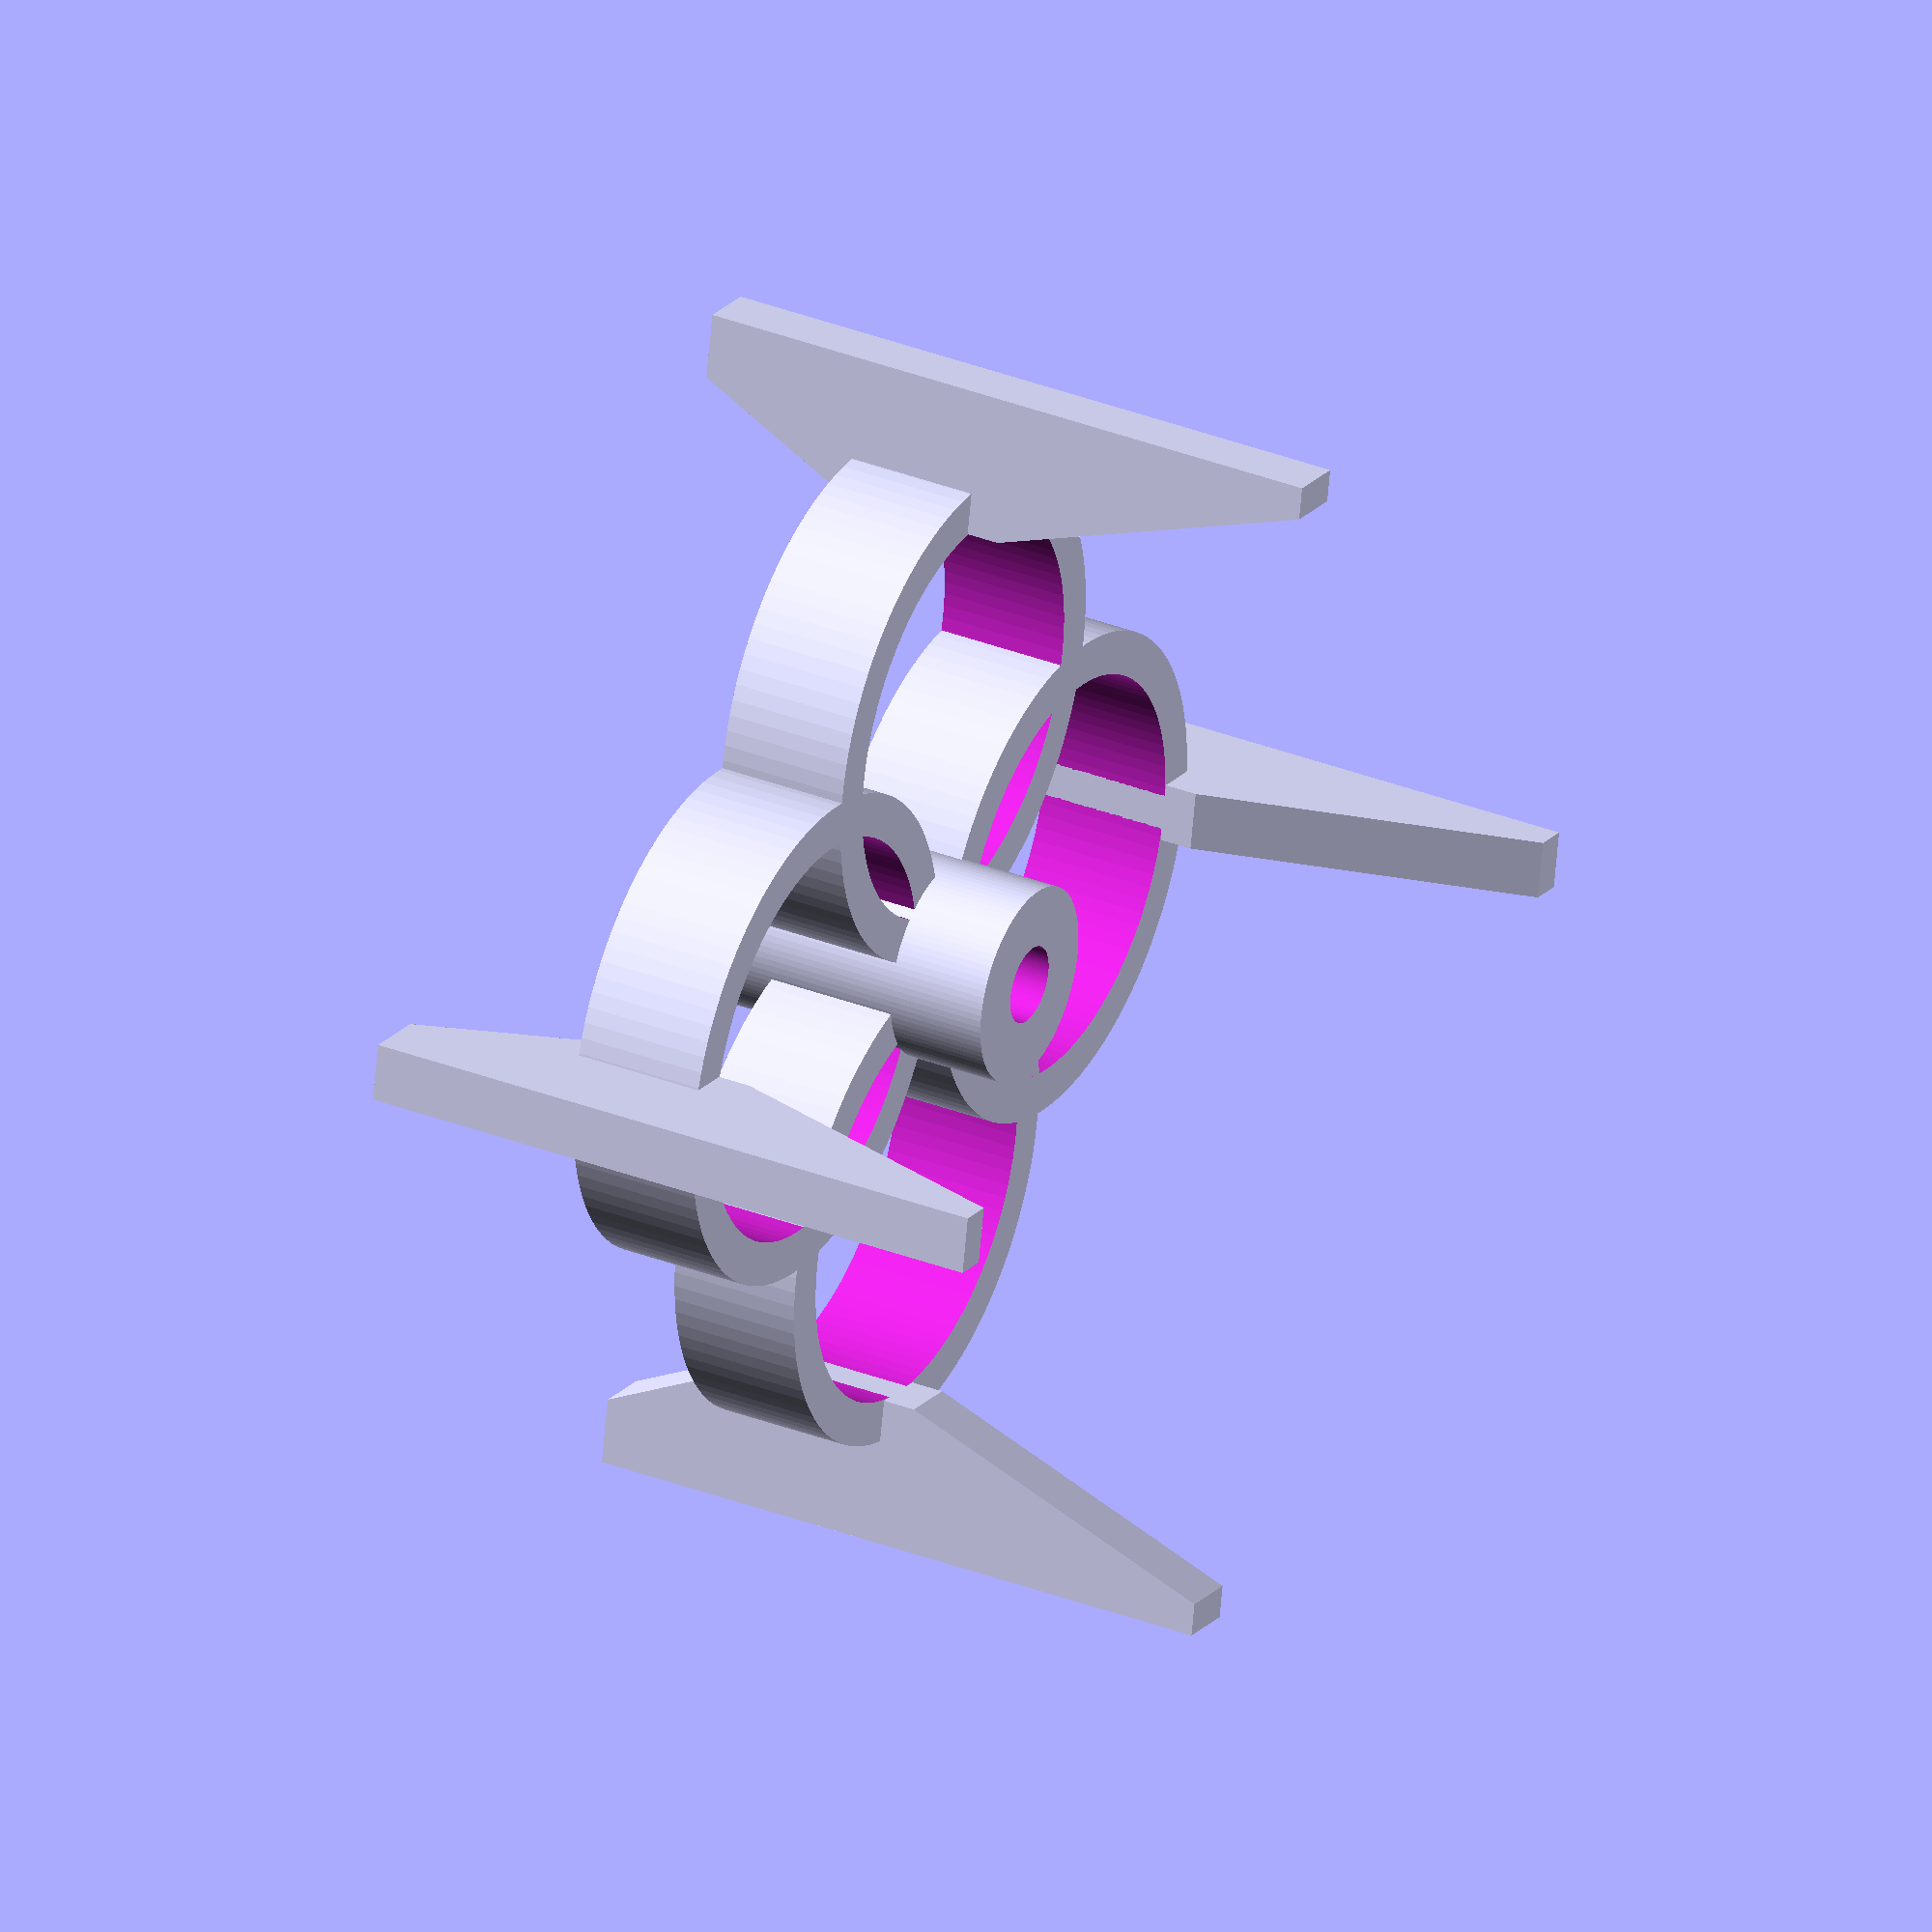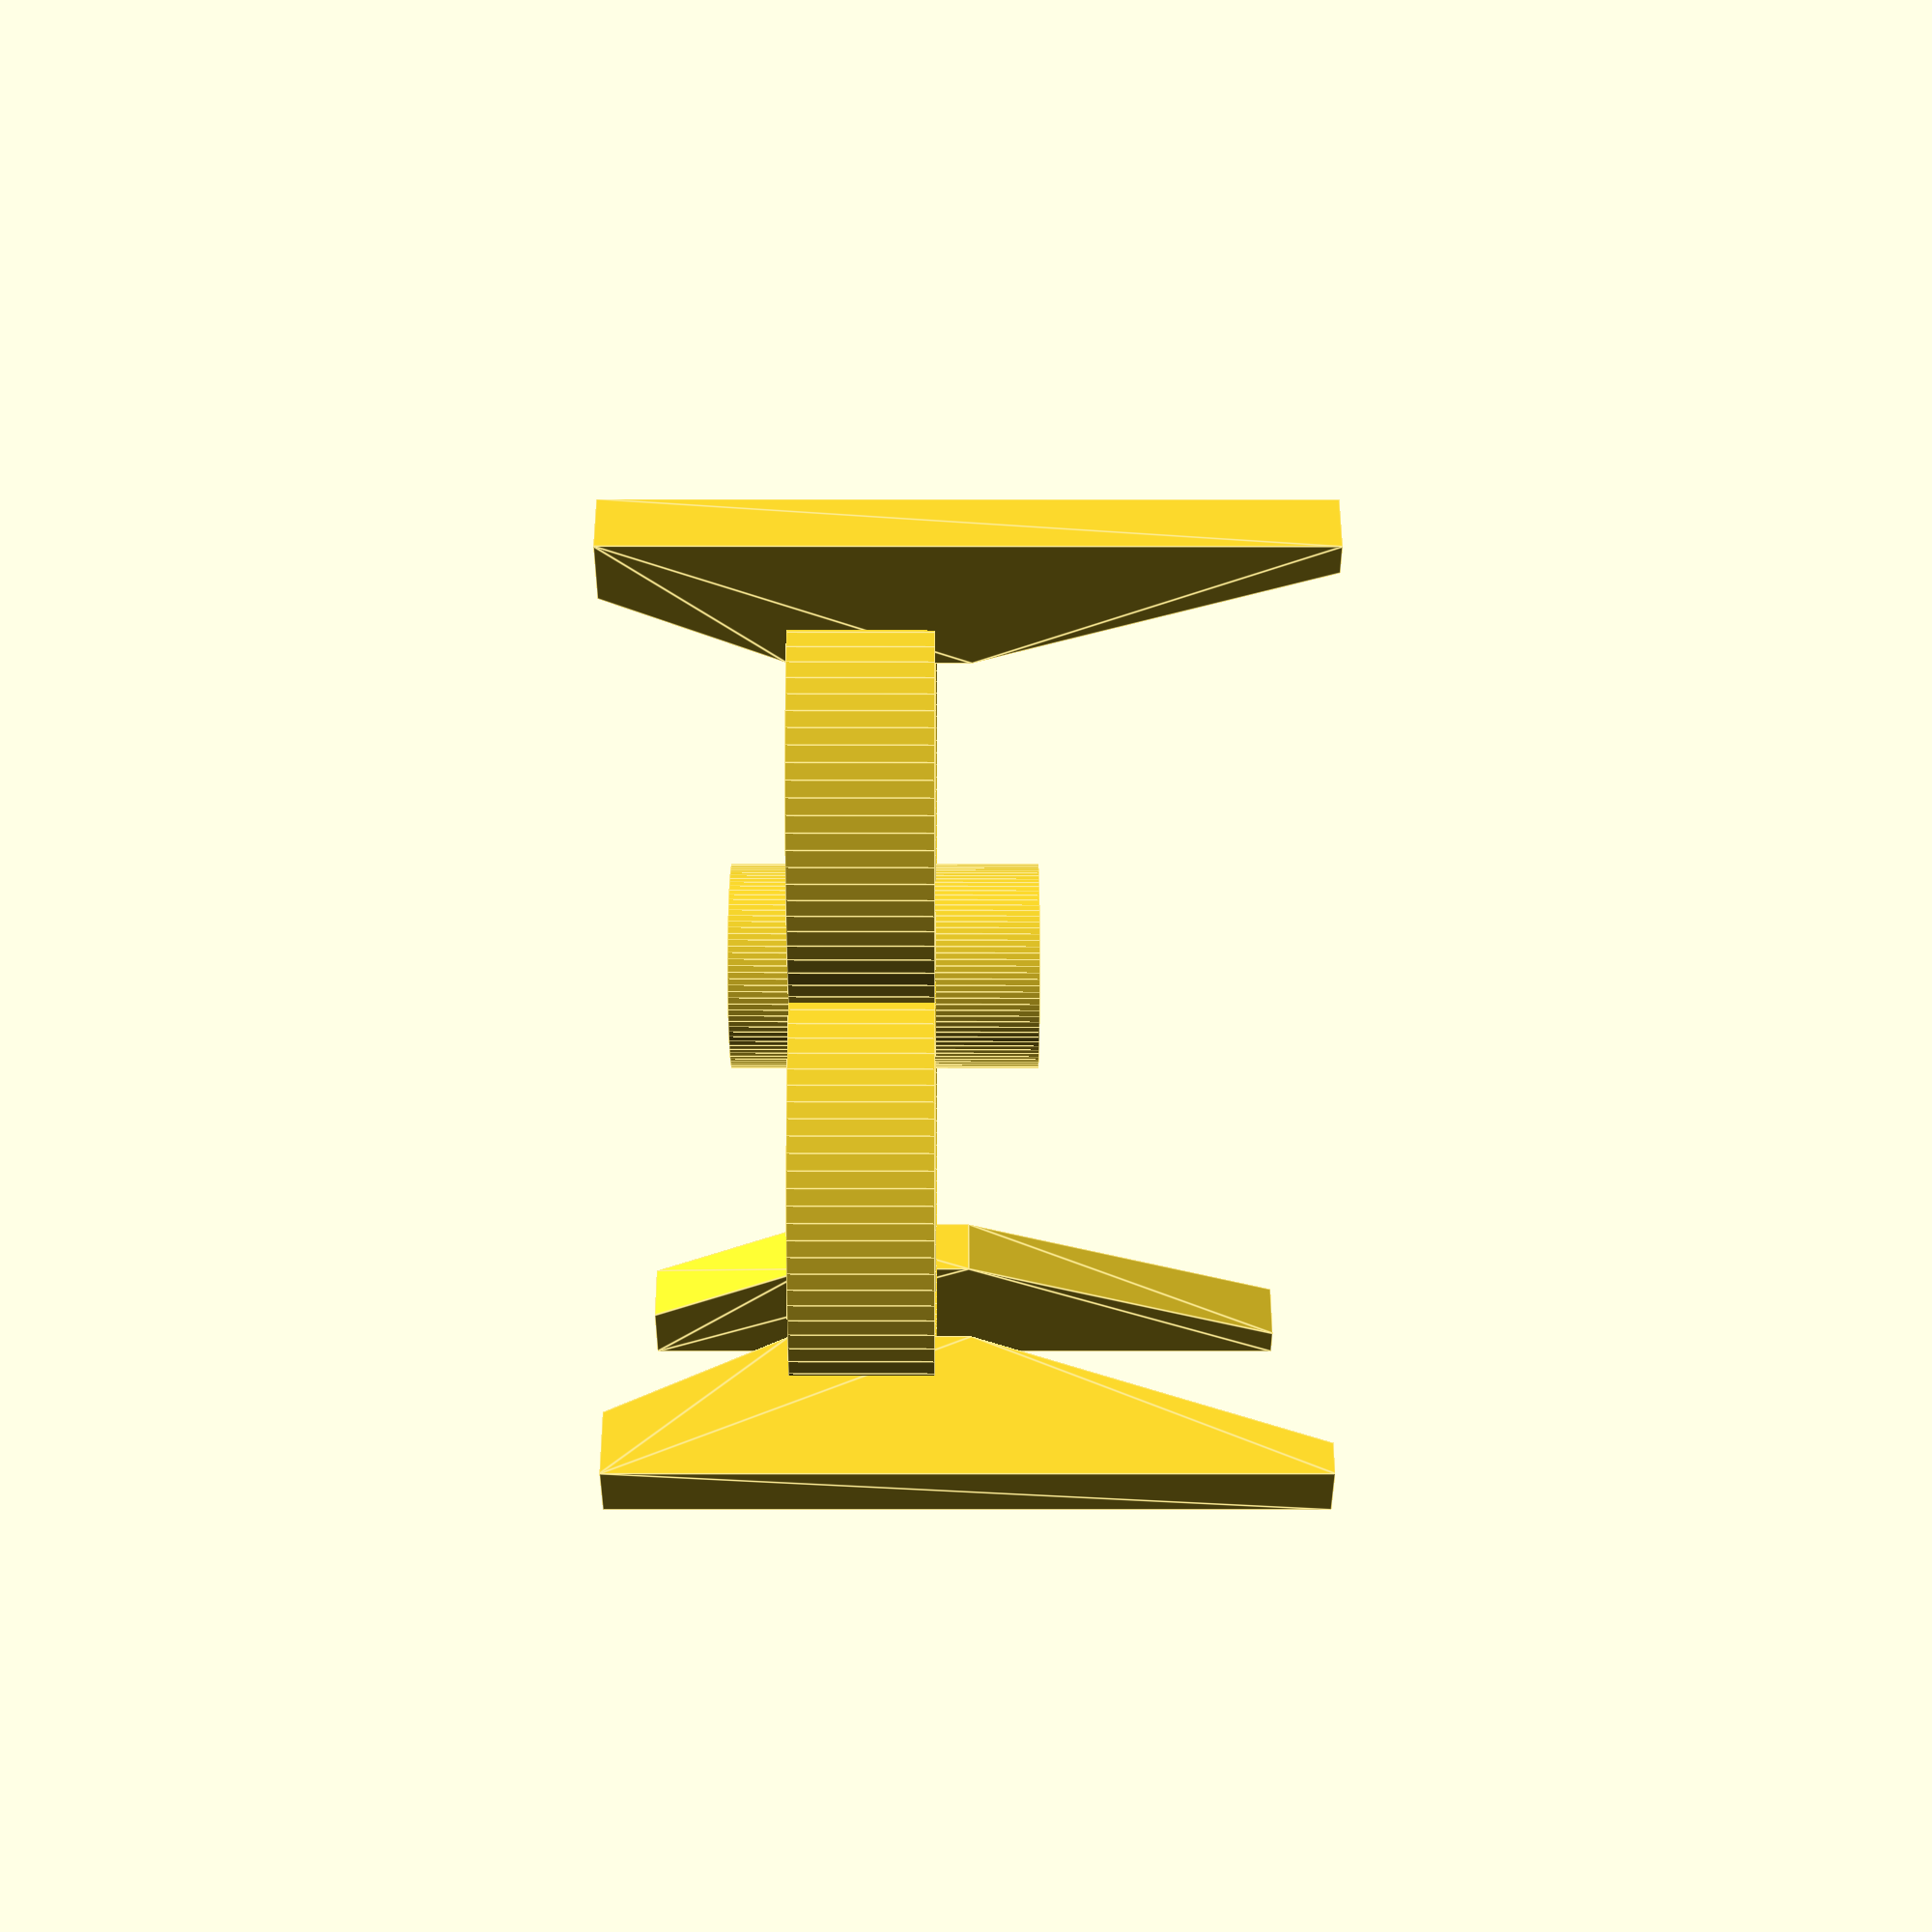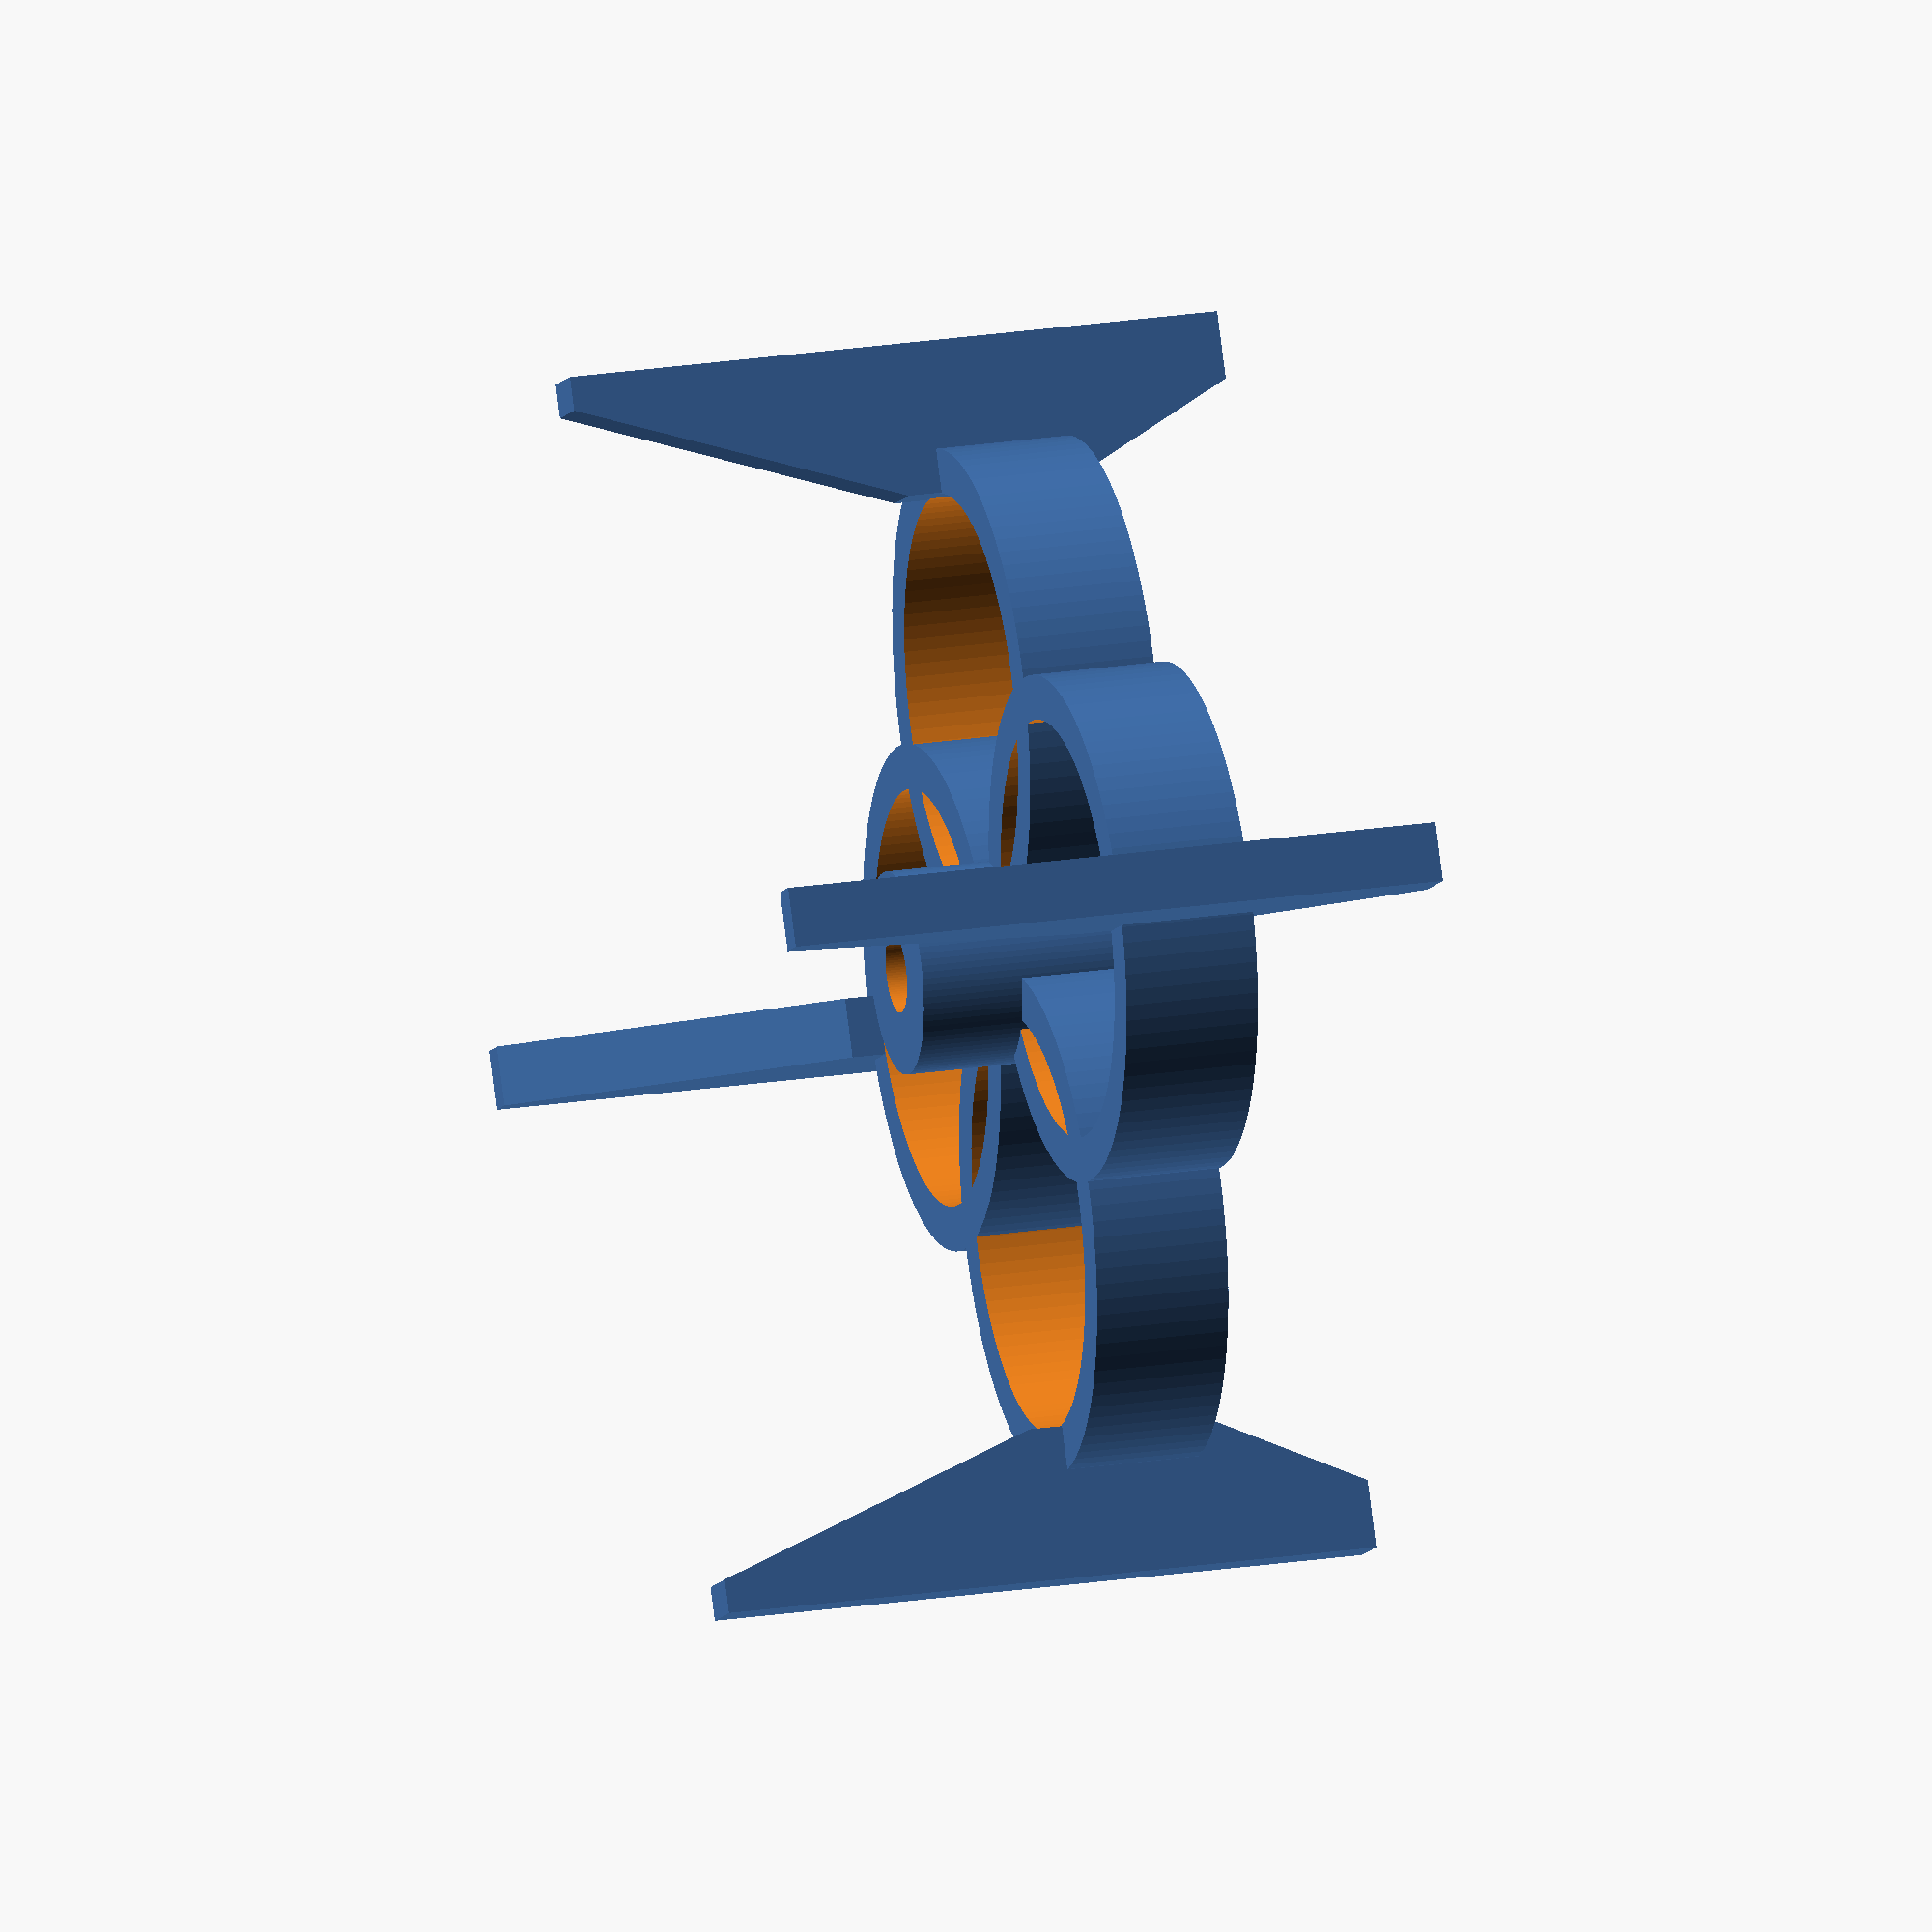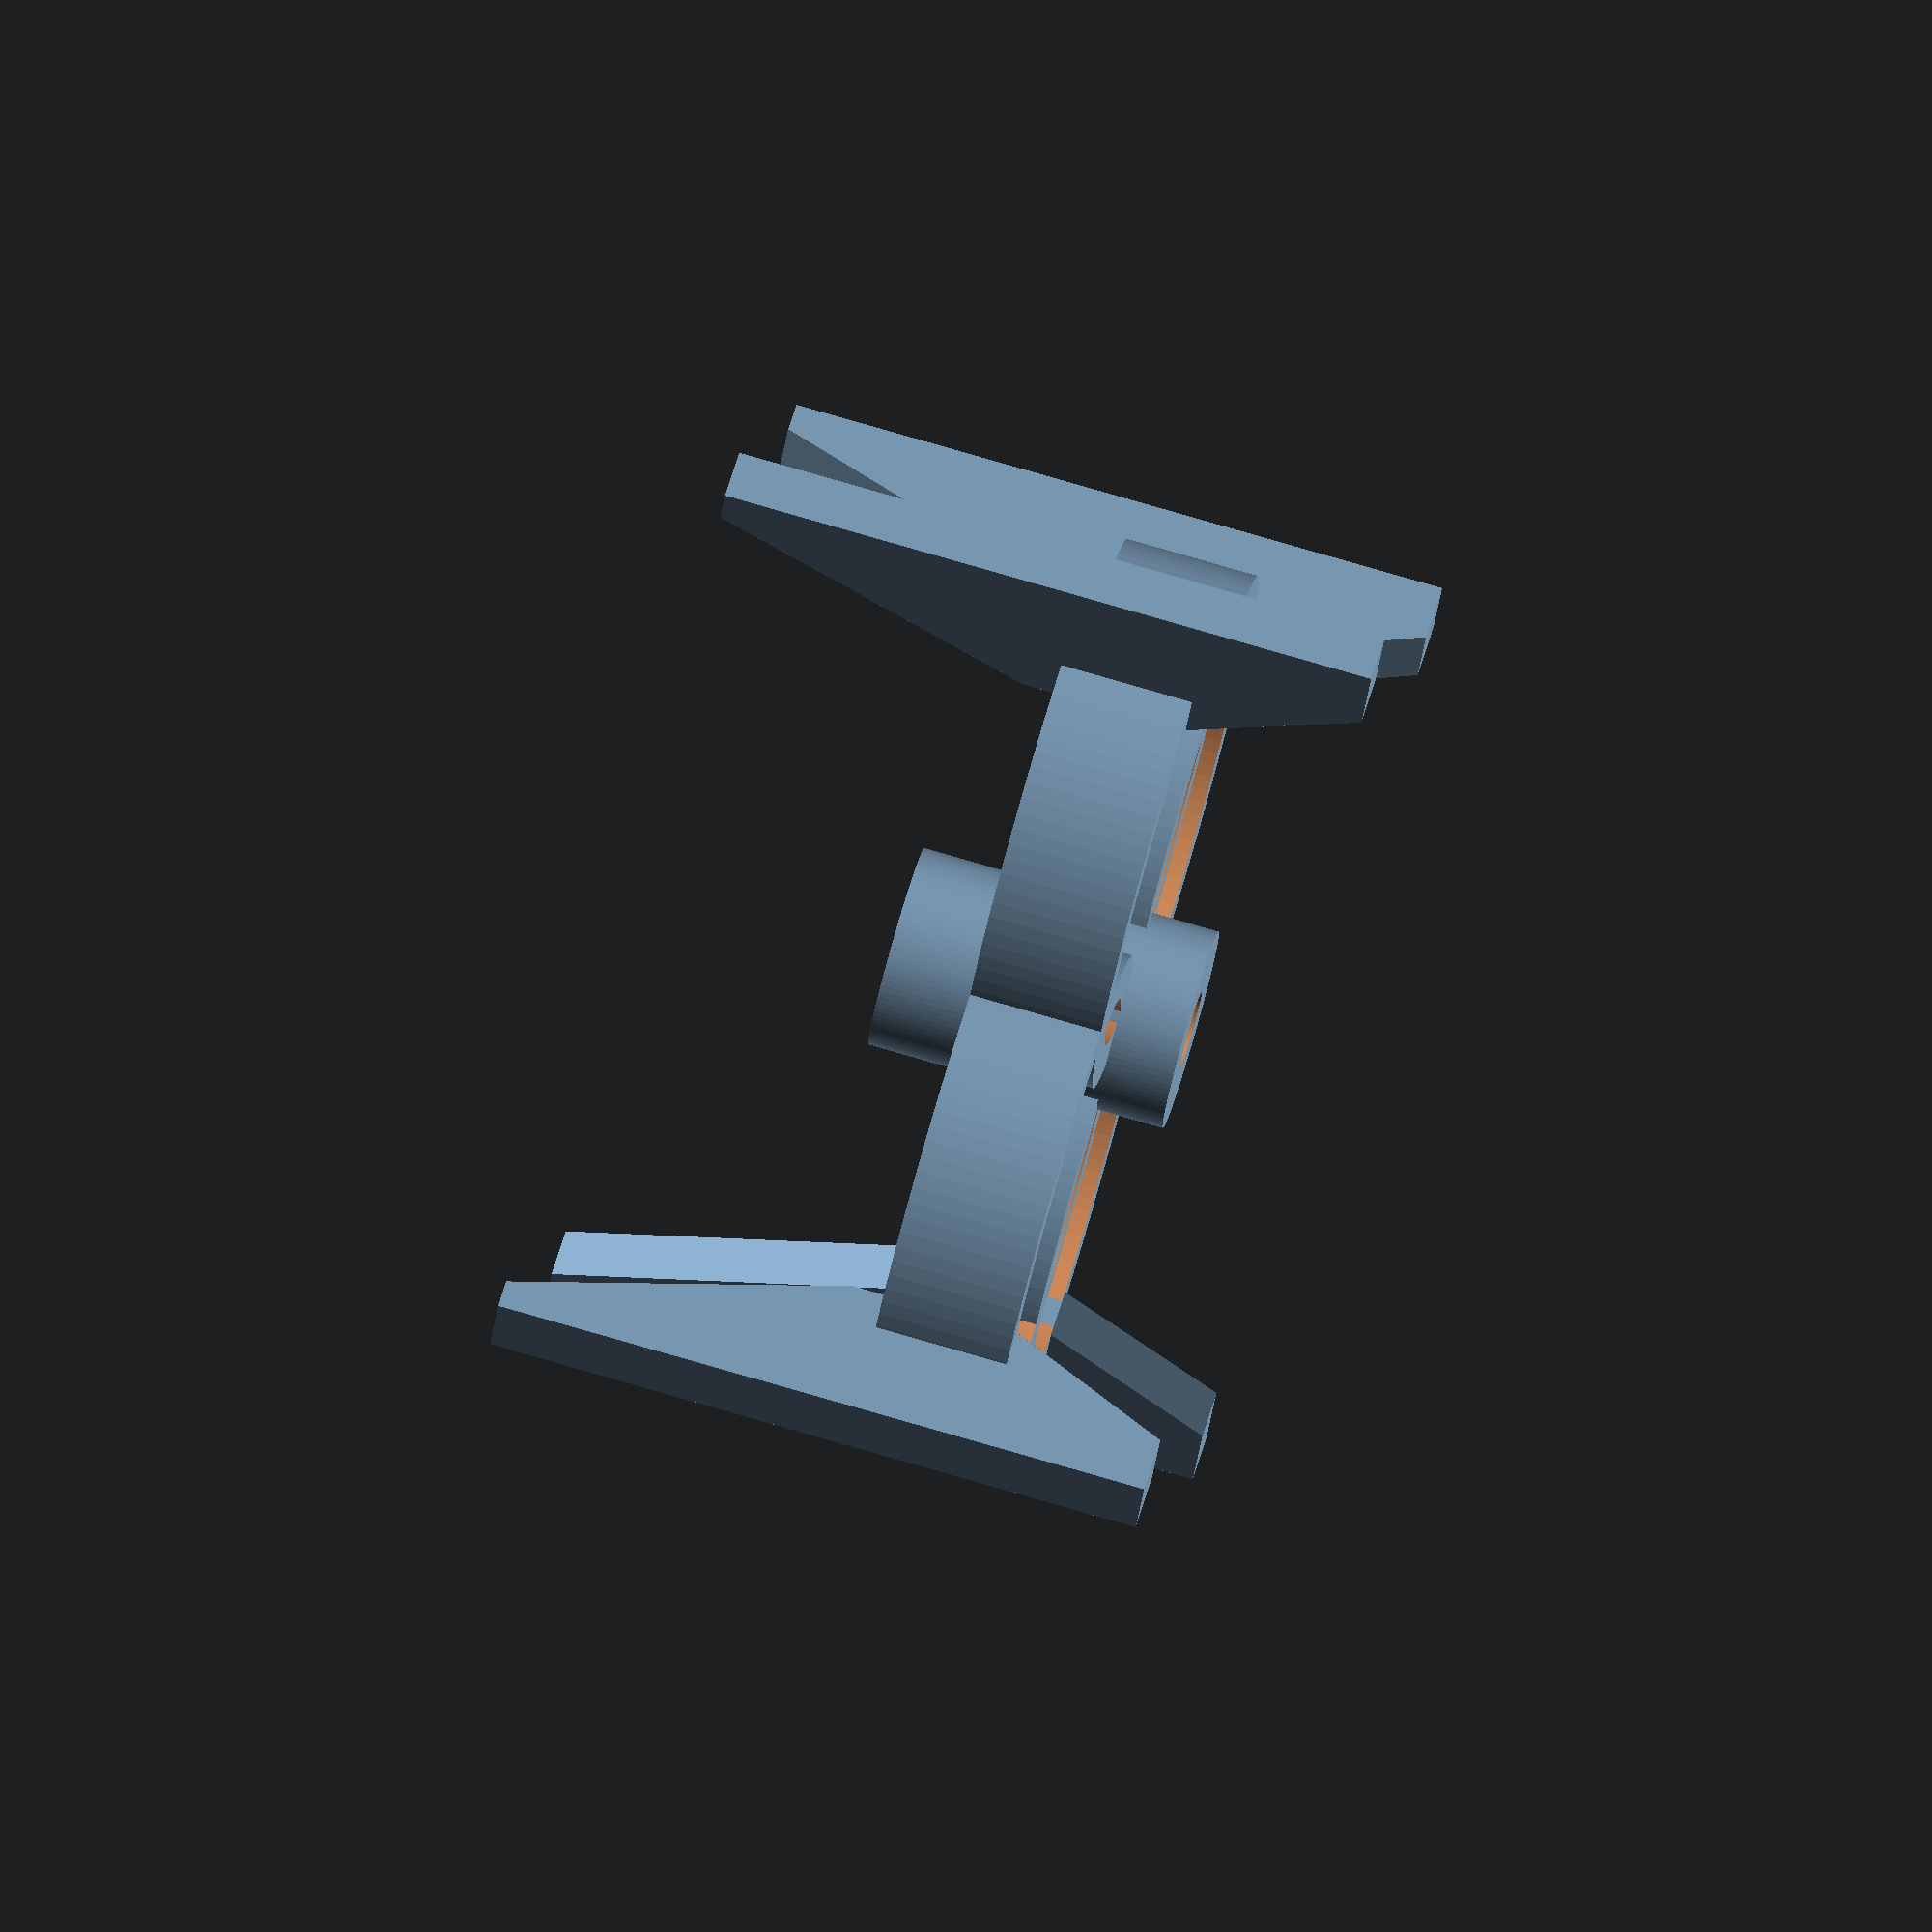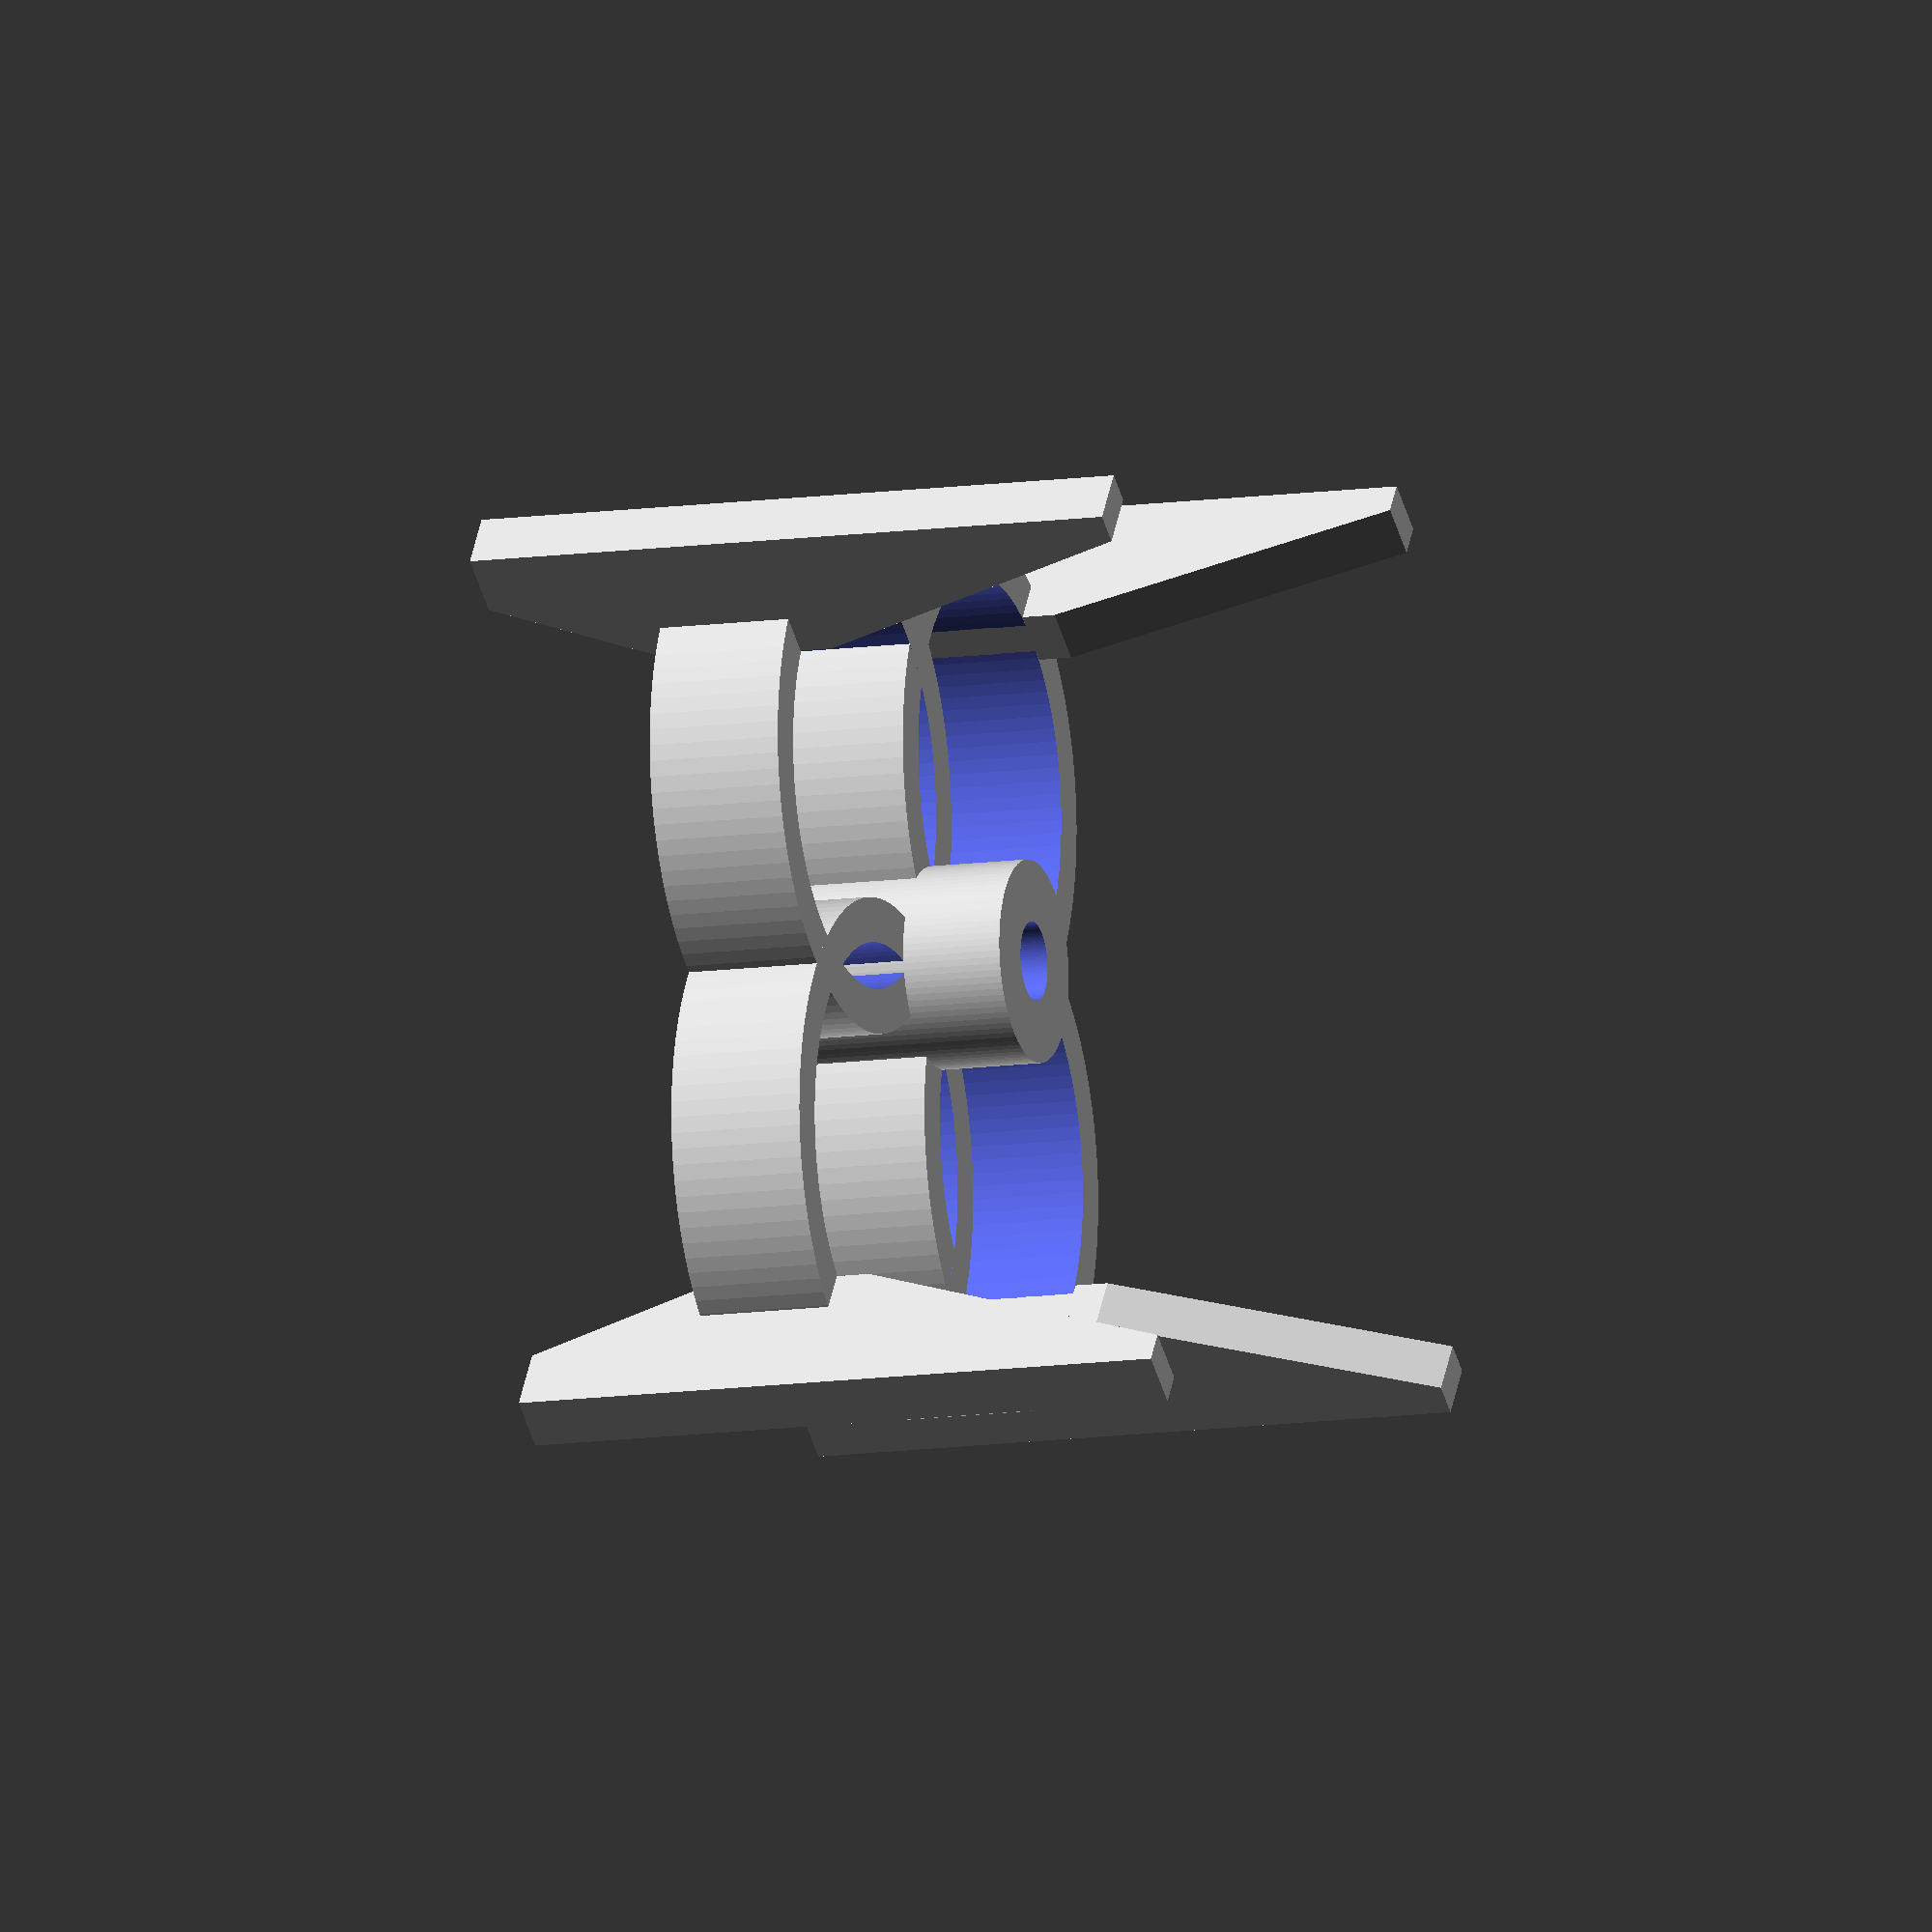
<openscad>
$fn=100;

//Zylinder
 zd1 = 30;
 zy_h = 8;
 zld1 = 24.7;
 loch =4.7;

module ring()
{ 
 {
     difference() 
     {
      
        for (winkel =[0:90:360])
        rotate([0,0,winkel])
        difference() 
        {
    translate([0,-15.5,0])  cylinder(h=zy_h, d=zd1,center = true);
    translate([0,-15.5,0])  cylinder(h=zy_h+0.2, d=zld1,center = true); 
    translate([0,0,-15])  cylinder(h=50+0.2, d=loch);
        }
    }
 }
}
ring();


module hax()
{
    for (winkel =[0:90:360])
    rotate([0,0,winkel])
    rotate([-90,0,90])
    linear_extrude(height = 3.5, center = true)
    translate([22.80,-46,0])     
    //polygon(points=[[5,42],[15,14],[15,13],[15,60],[5,50]]);
    polygon(points=[[5,40],[12,20.5],[14,20.5],[14,60],[10,60],[5,50]]);     
}  
 hax();


module zylinder()
{
    difference() 
  {
    translate([0,0,0])  cylinder(h=18, d=12);
    translate([0,0,-15])  cylinder(h=50+0.2, d=loch);
  }
}
translate([0,0,-8]) zylinder();

/* Messen
rotate([0,0,90]) 
translate([0,0,0]) cylinder(h=2, d=73.5);


rotate([0,0,90])
translate([36.5,0,-14]) cube([1,1,39]);
*/



</openscad>
<views>
elev=327.5 azim=100.6 roll=298.7 proj=o view=solid
elev=185.5 azim=304.1 roll=270.2 proj=p view=edges
elev=158.8 azim=332.0 roll=105.7 proj=o view=solid
elev=280.3 azim=149.1 roll=106.1 proj=o view=solid
elev=11.2 azim=35.2 roll=289.9 proj=o view=solid
</views>
